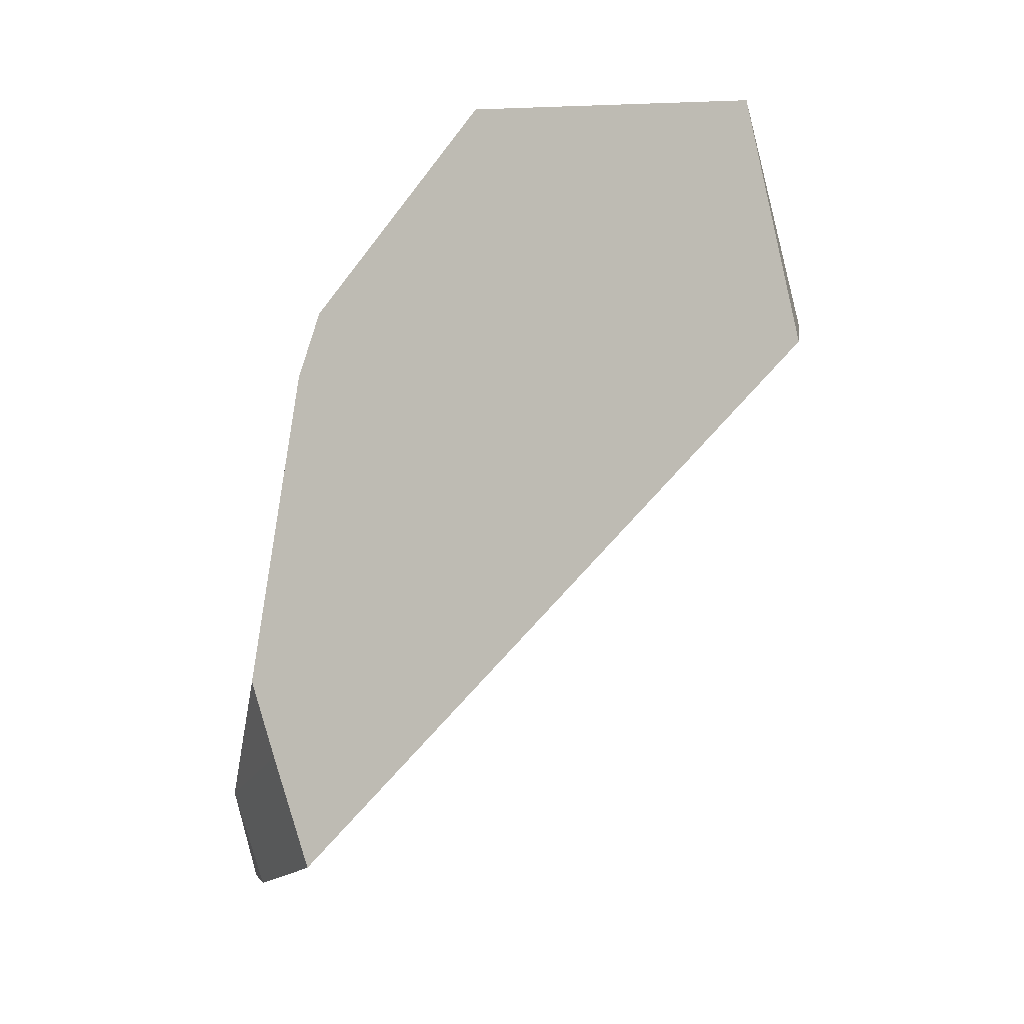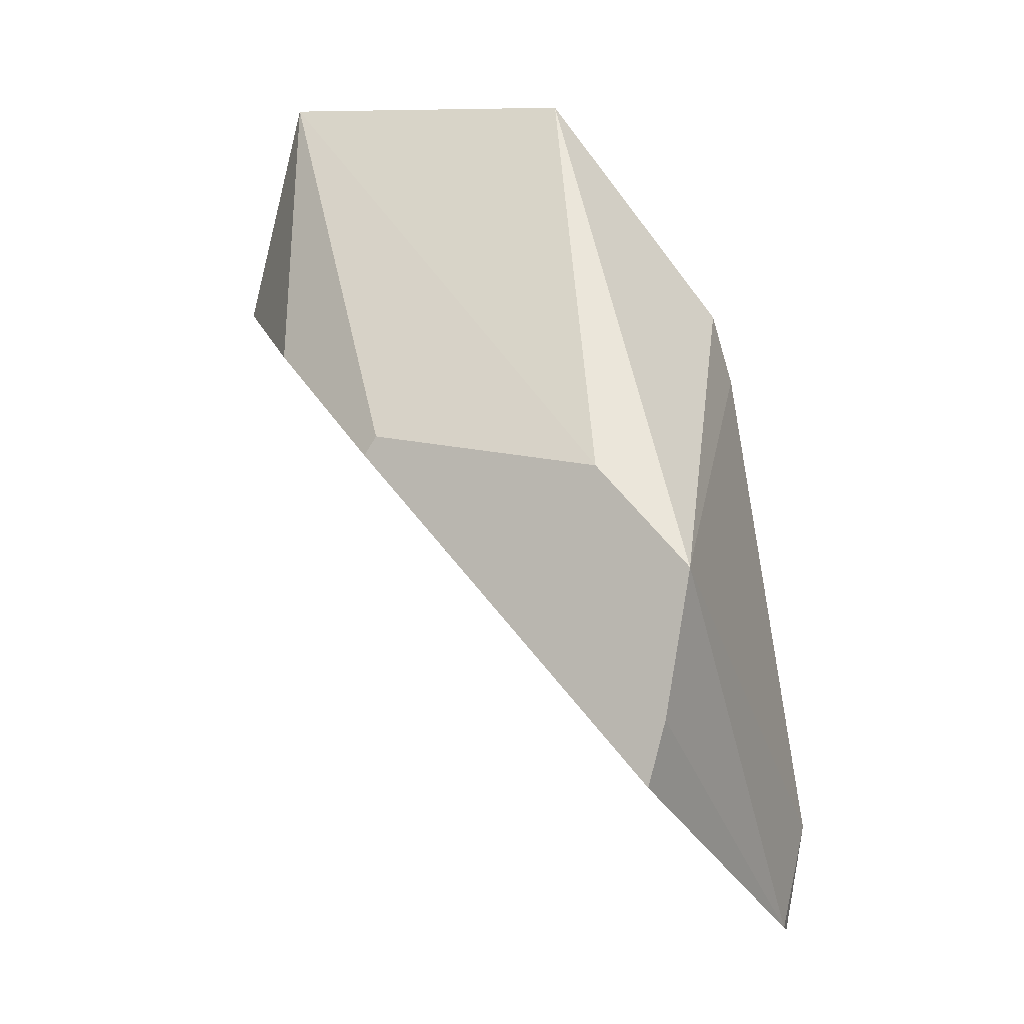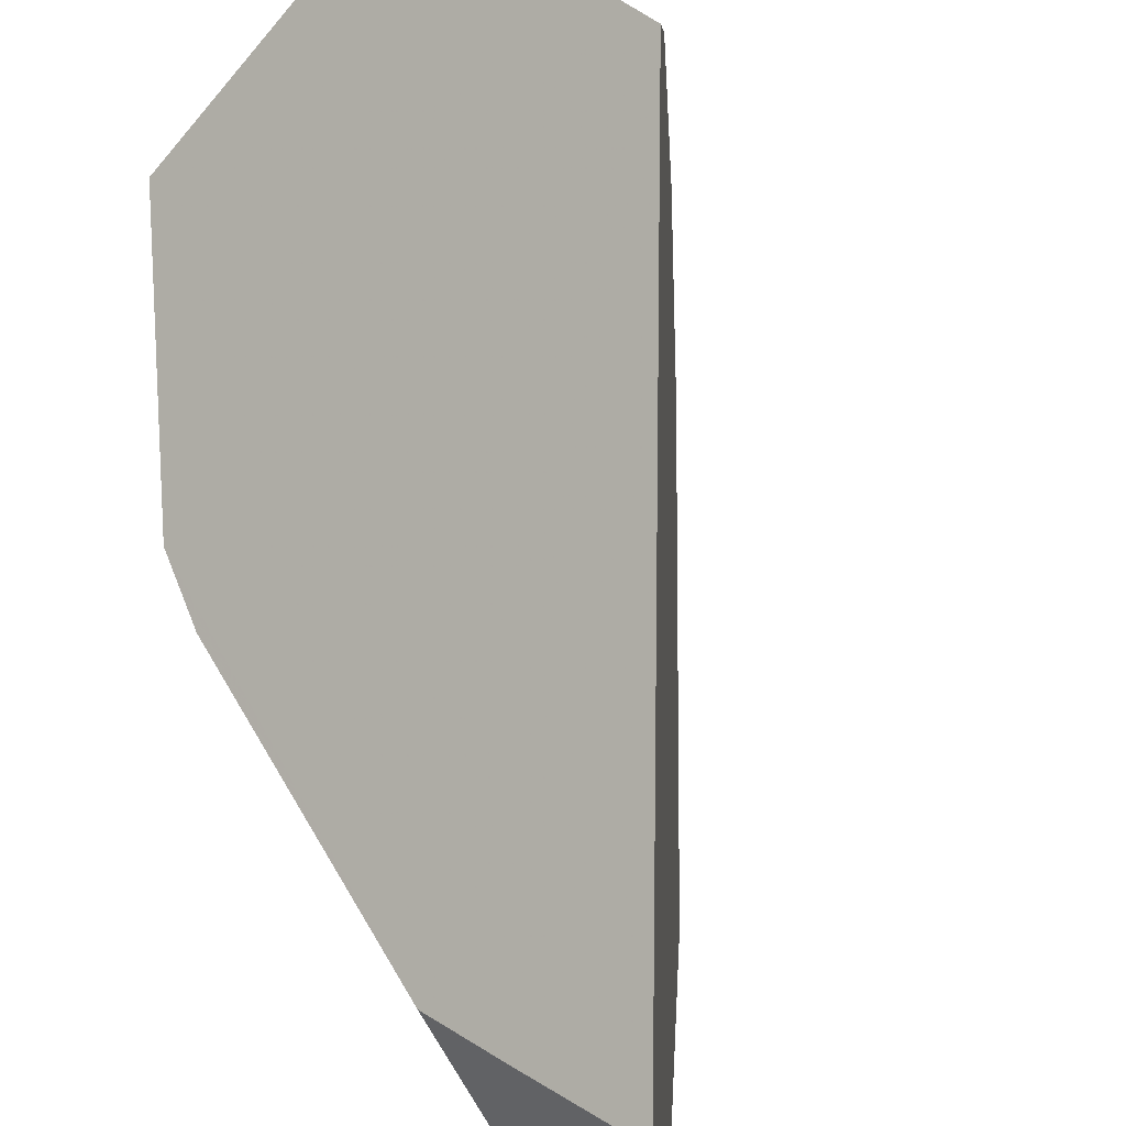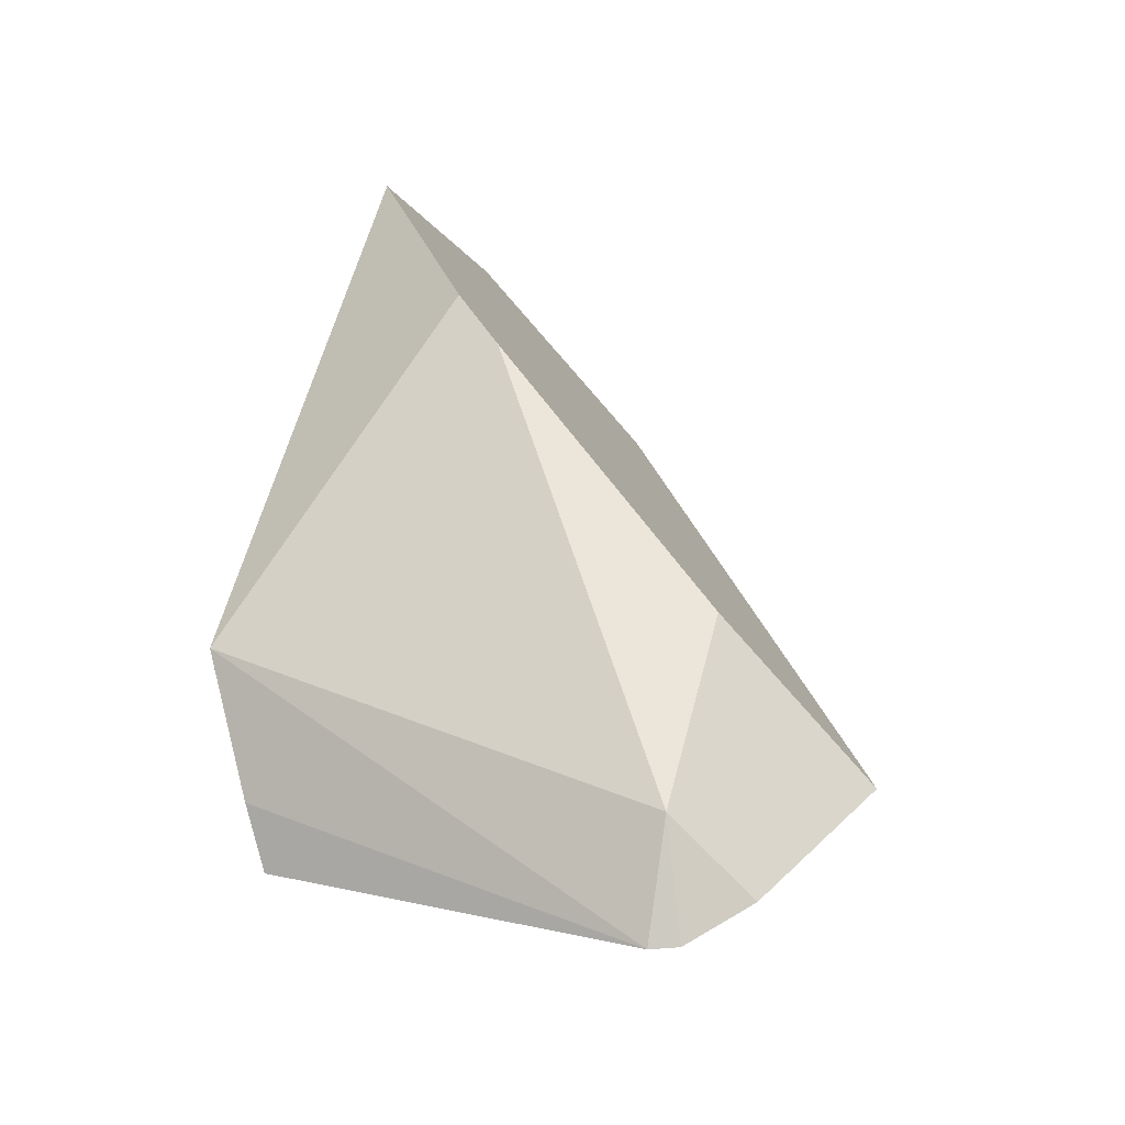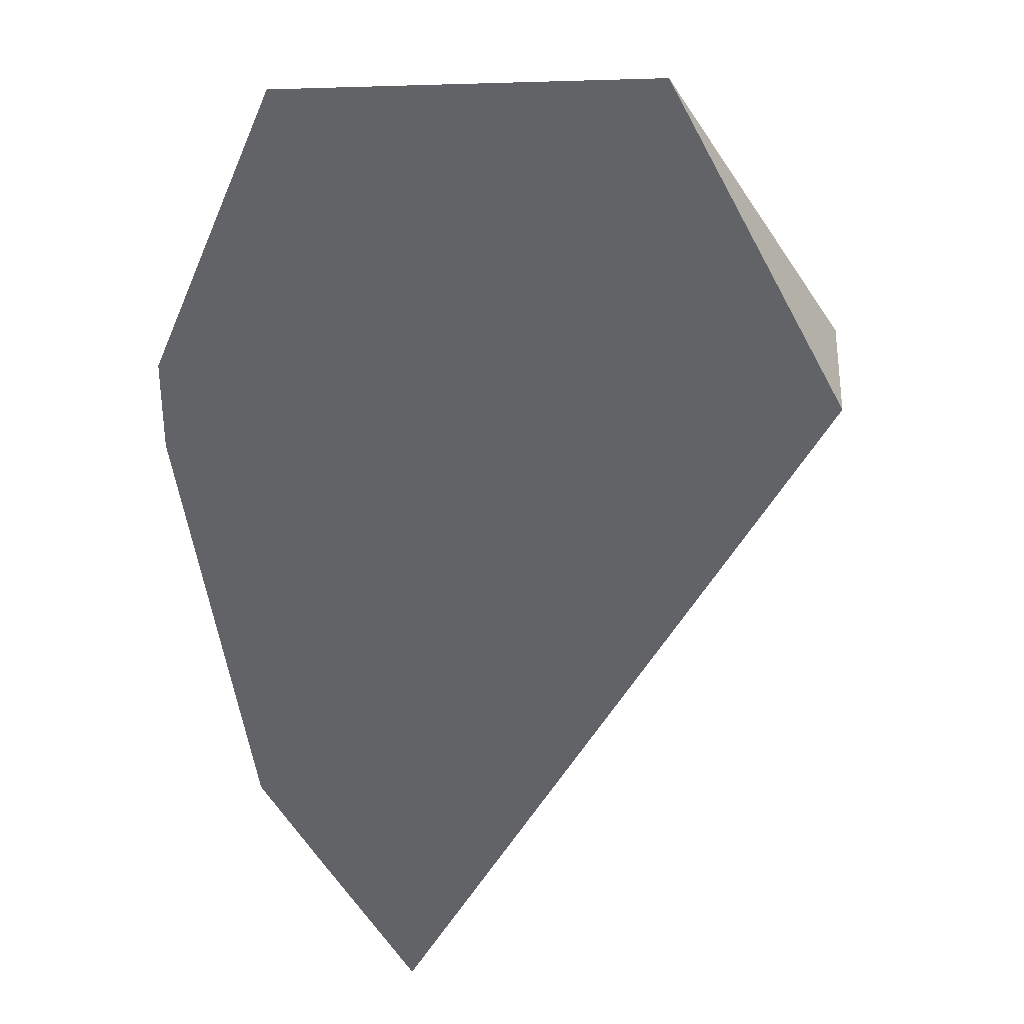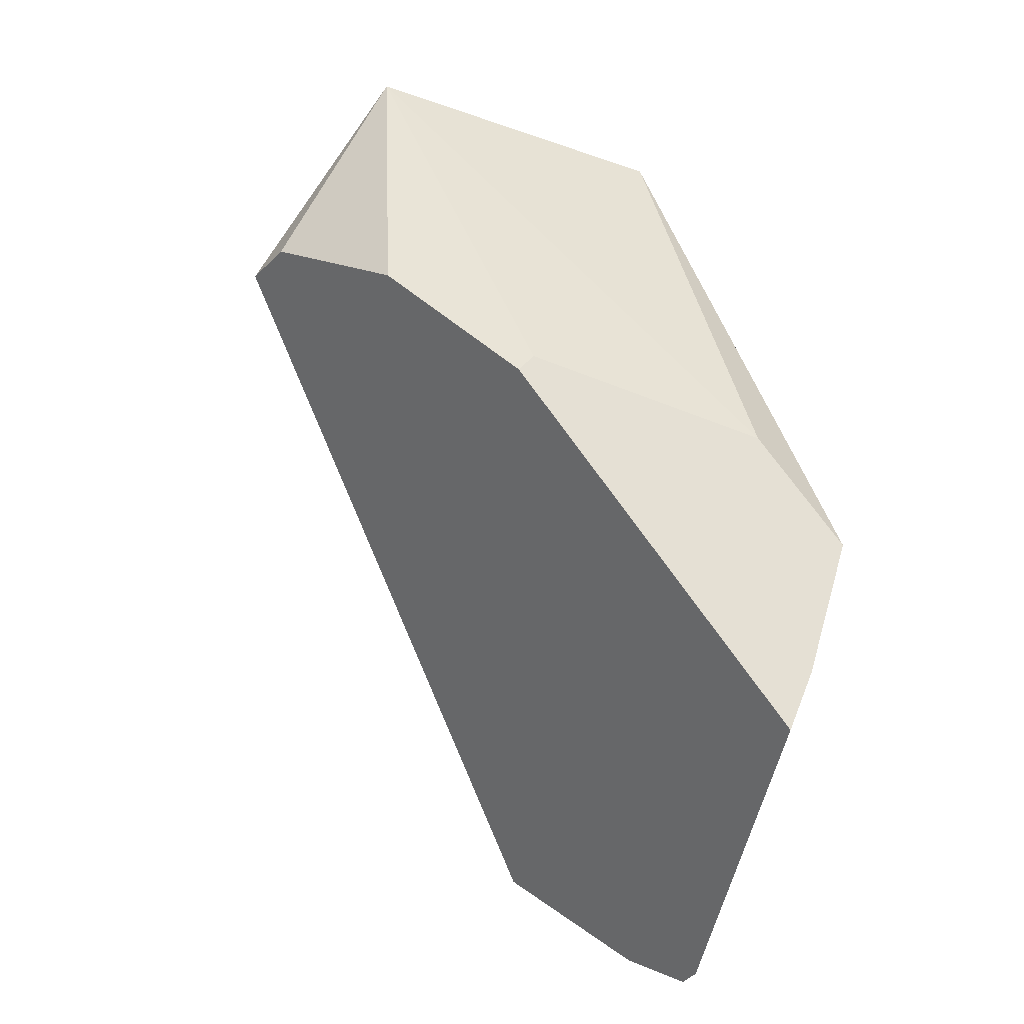
<metadata>
{"format":"obj","ext":"obj","renderer":"f3d","projection":"perspective","resolution":1024,"background":"white","views":[{"elev":29.2,"azim":-169.1,"up":"+Y"},{"elev":-16.3,"azim":8.9,"up":"+Y"},{"elev":-75.9,"azim":-139.9,"up":"+Z"},{"elev":-20.3,"azim":96.5,"up":"+Y"},{"elev":-21.5,"azim":-165.3,"up":"+Z"},{"elev":-34.4,"azim":-28.4,"up":"+Y"}]}
</metadata>
<code>
v -0.04609 1.159 0.2003
v -0.1255 1.24 0.1411
v -0.05463 1.148 0.1958
v -0.1749 1.313 0.01588
v -0.1723 1.306 0.05825
v -0.1245 1.436 0.1227
v 0.1011 1.121 0.2366
v 0.1583 1.052 0.2414
v 0.1399 0.9635 0.2205
v 0.1278 0.9243 0.2102
v 0.1988 0.8613 -0.01626
v 0.214 0.9322 -0.02851
v 0.1779 1.23 0.07012
v 0.1681 1.269 0.09565
v 0.1845 1.054 -0.05756
v 0.1602 1.017 -0.09258
v 0.1247 0.9649 -0.1426
v 0.181 0.8892 -0.07466
v 0.1998 0.862 -0.03436
v 0.06719 1.405 0.1621
f 2 3 1
f 2 4 3
f 5 4 2
f 5 6 4
f 5 2 6
f 2 1 6
f 1 7 6
f 1 8 7
f 1 9 8
f 1 10 9
f 1 3 10
f 10 3 11
f 9 10 11
f 9 11 8
f 12 8 11
f 13 8 12
f 13 14 8
f 13 15 14
f 13 12 15
f 16 15 12
f 16 17 15
f 16 12 17
f 18 17 12
f 18 4 17
f 18 11 4
f 19 11 18
f 19 12 11
f 19 18 12
f 4 11 3
f 4 15 17
f 4 20 15
f 4 6 20
f 7 20 6
f 7 8 20
f 20 8 14
f 15 20 14

</code>
